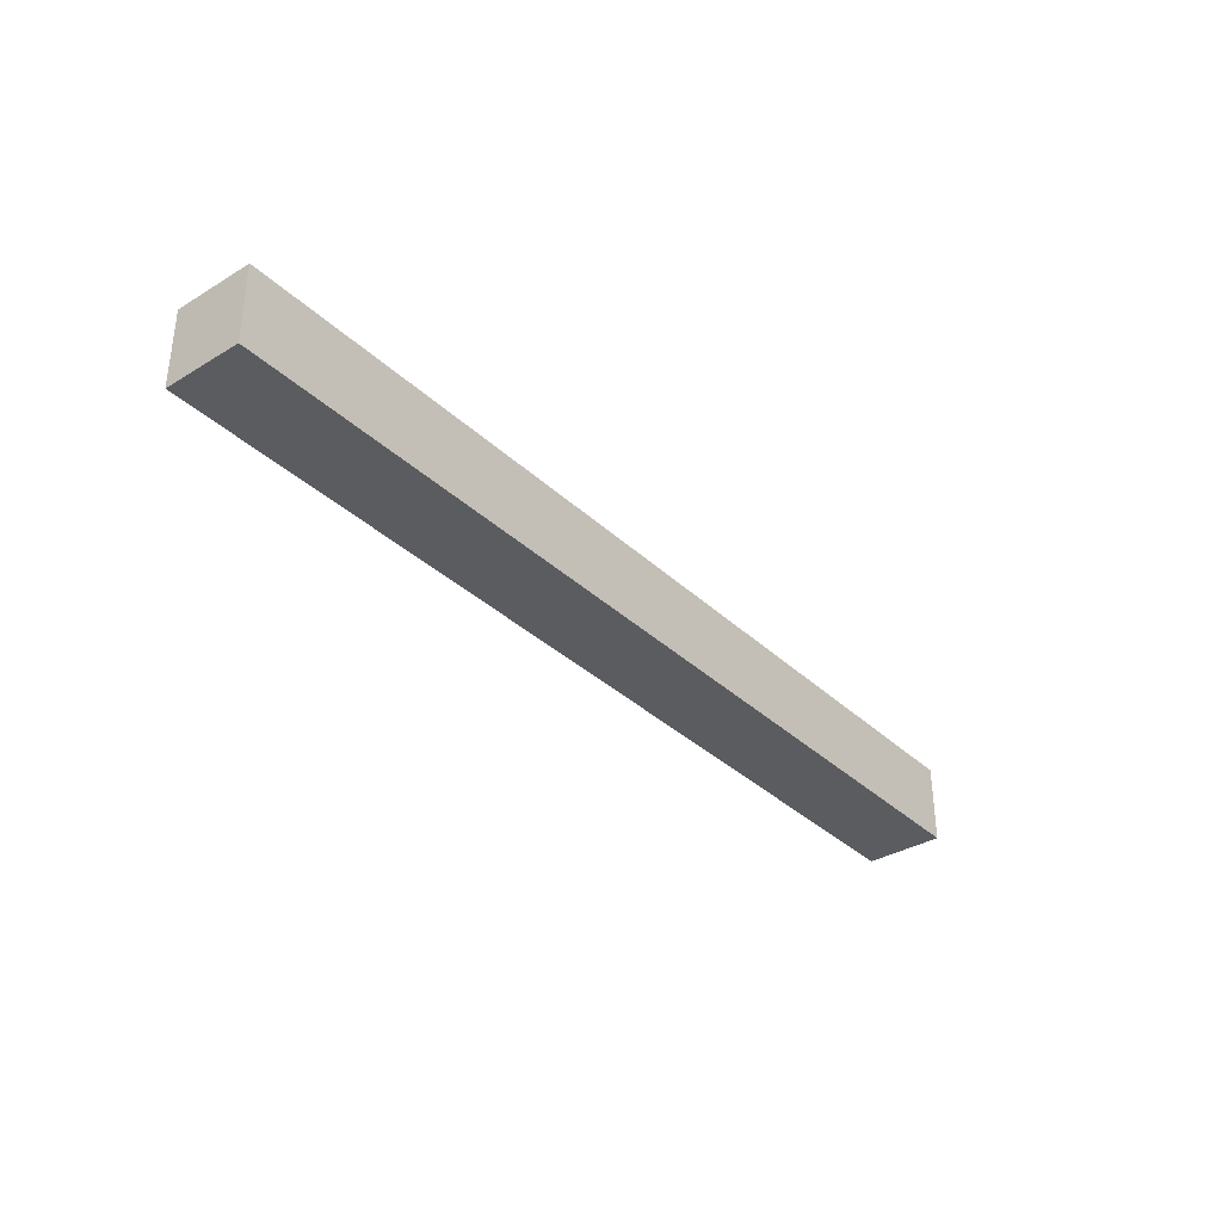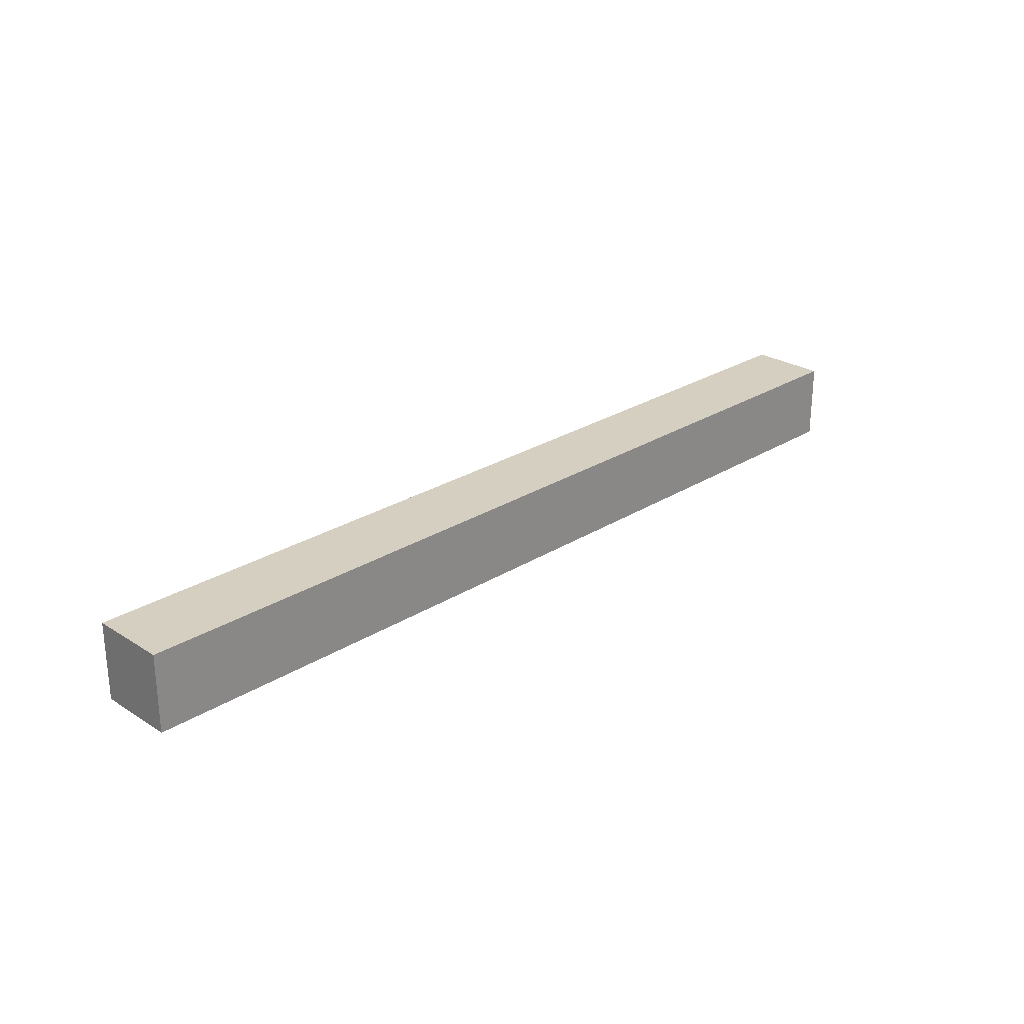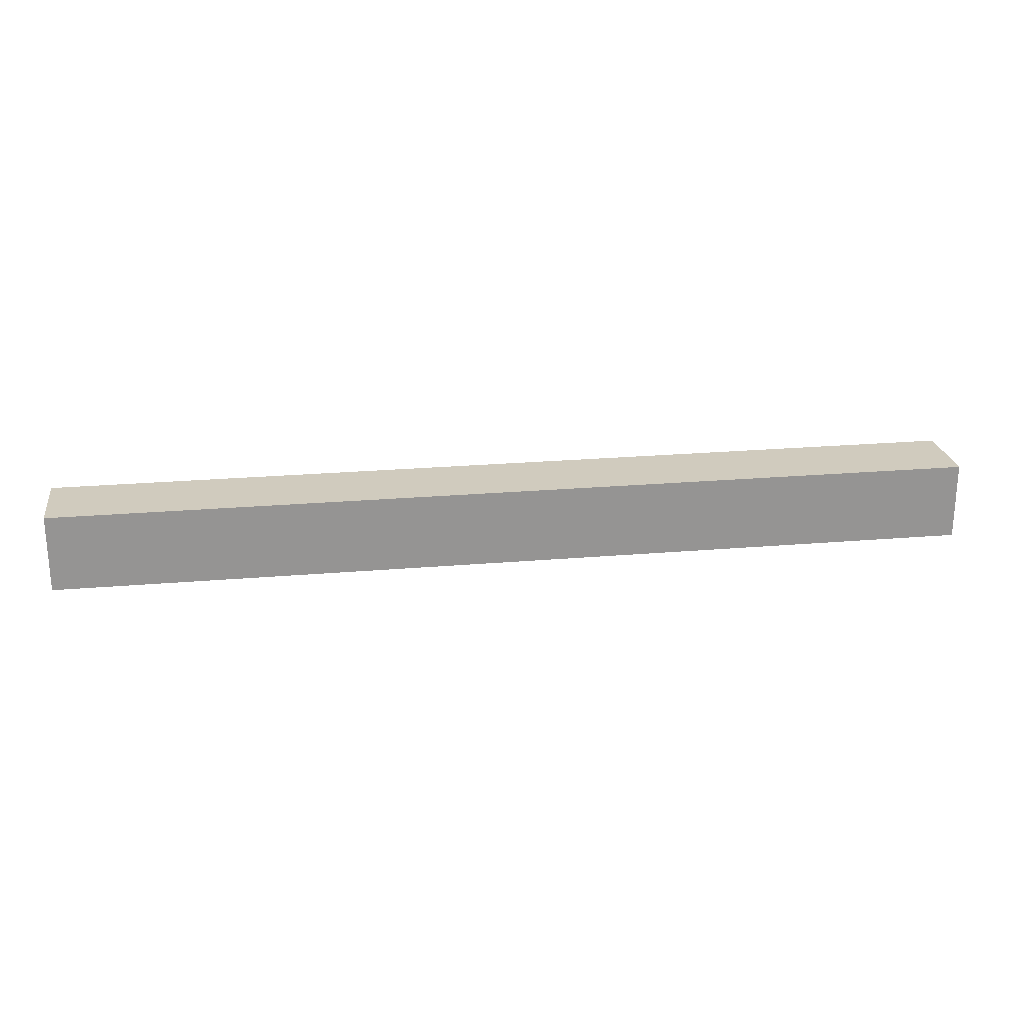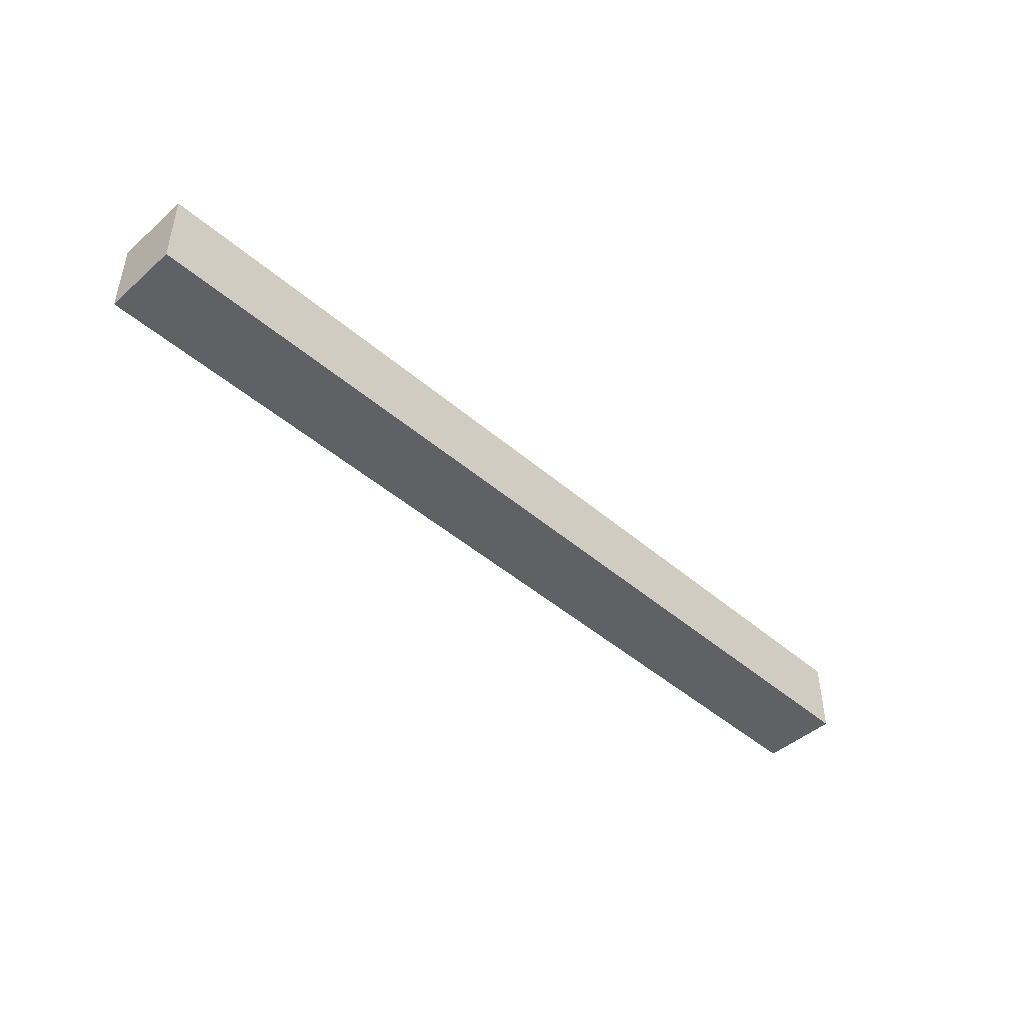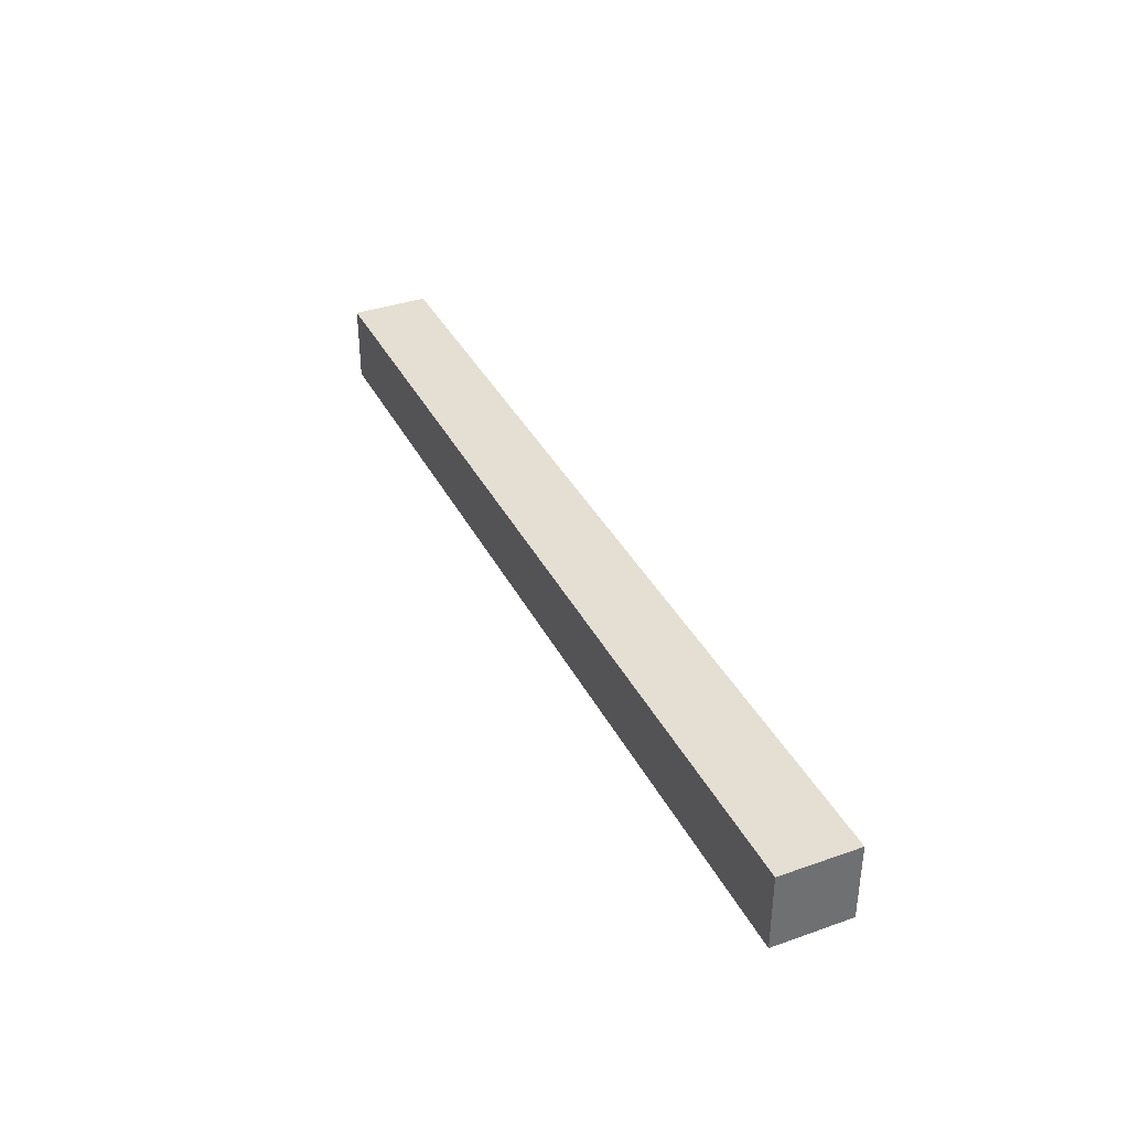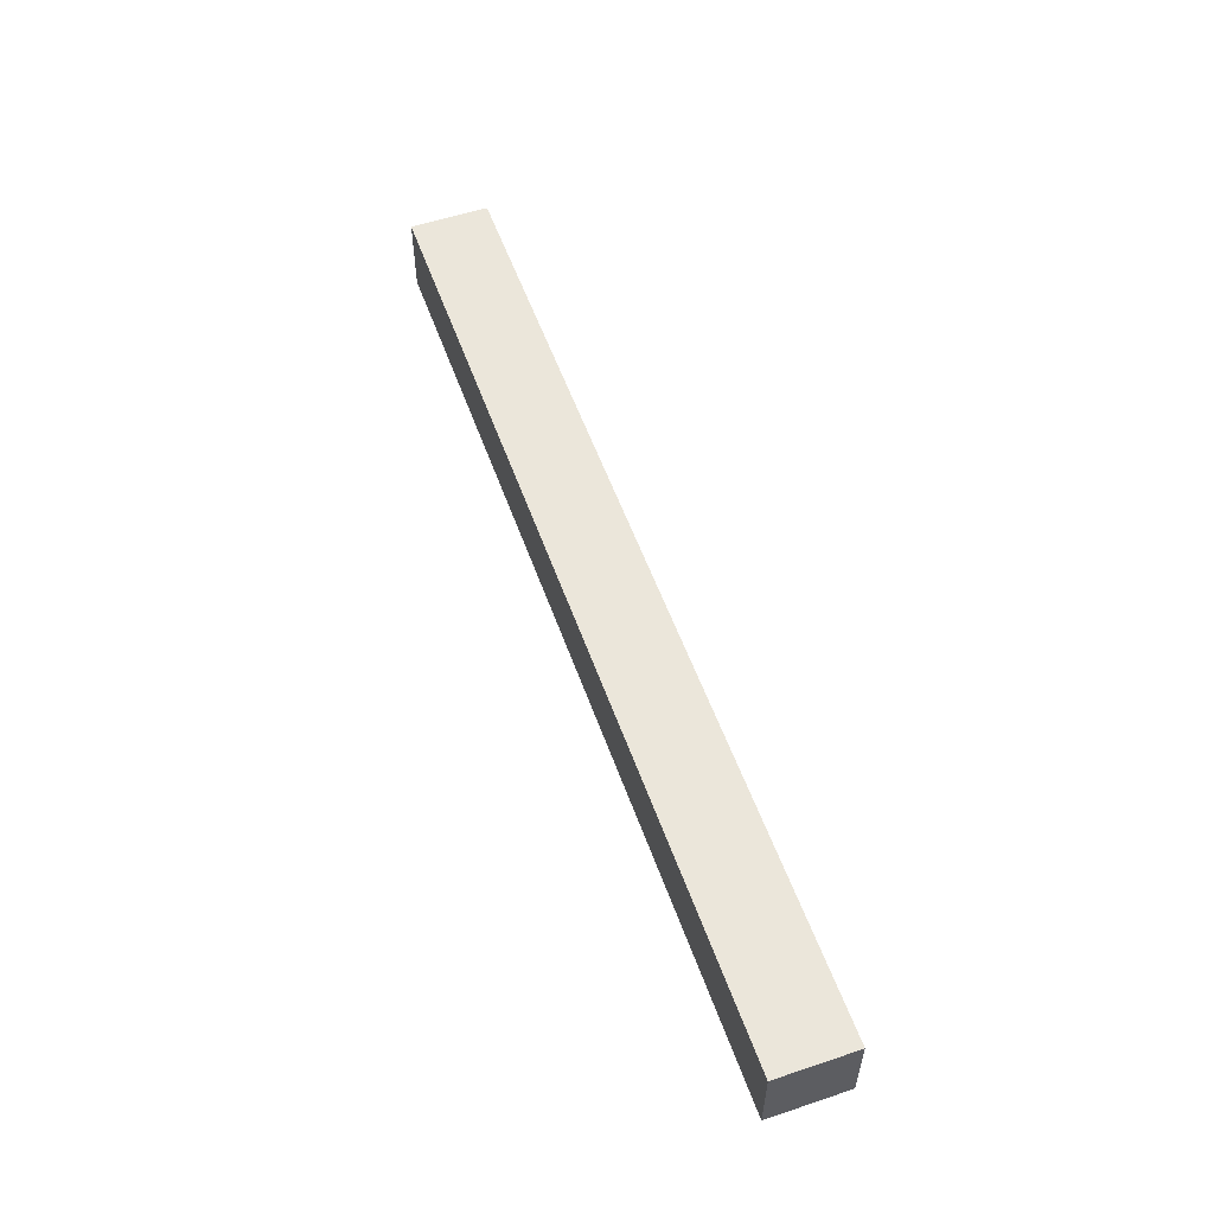
<metadata>
{"format":"obj","ext":"obj","renderer":"f3d","projection":"perspective","resolution":1024,"background":"white","views":[{"elev":-34.9,"azim":129.0,"up":"+Z"},{"elev":25.9,"azim":-44.9,"up":"+Z"},{"elev":23.3,"azim":-8.3,"up":"+Y"},{"elev":-45.6,"azim":-44.7,"up":"+Z"},{"elev":36.9,"azim":-114.4,"up":"+Y"},{"elev":55.0,"azim":-109.4,"up":"+Z"}]}
</metadata>
<code>
o
v -0.6 -0.05 0.05
v -0.6 -0.05 -0.05
v -0.6 0.05 0.05
v -0.6 0.05 -0.05
v 0.6 -0.05 0.05
v 0.6 -0.05 -0.05
v 0.6 0.05 0.05
v 0.6 0.05 -0.05
v -0.6 -0.05 0.05
v -0.6 0.05 0.05
v 0.6 -0.05 0.05
v 0.6 0.05 0.05
v -0.6 -0.05 -0.05
v -0.6 0.05 -0.05
v 0.6 -0.05 -0.05
v 0.6 0.05 -0.05
v -0.6 -0.05 0.05
v 0.6 -0.05 0.05
v -0.6 -0.05 -0.05
v 0.6 -0.05 -0.05
v -0.6 0.05 0.05
v 0.6 0.05 0.05
v -0.6 0.05 -0.05
v 0.6 0.05 -0.05
f 3 2 1
f 4 2 3
f 5 6 7
f 7 6 8
f 11 10 9
f 12 10 11
f 13 14 15
f 15 14 16
f 19 18 17
f 20 18 19
f 21 22 23
f 23 22 24

</code>
